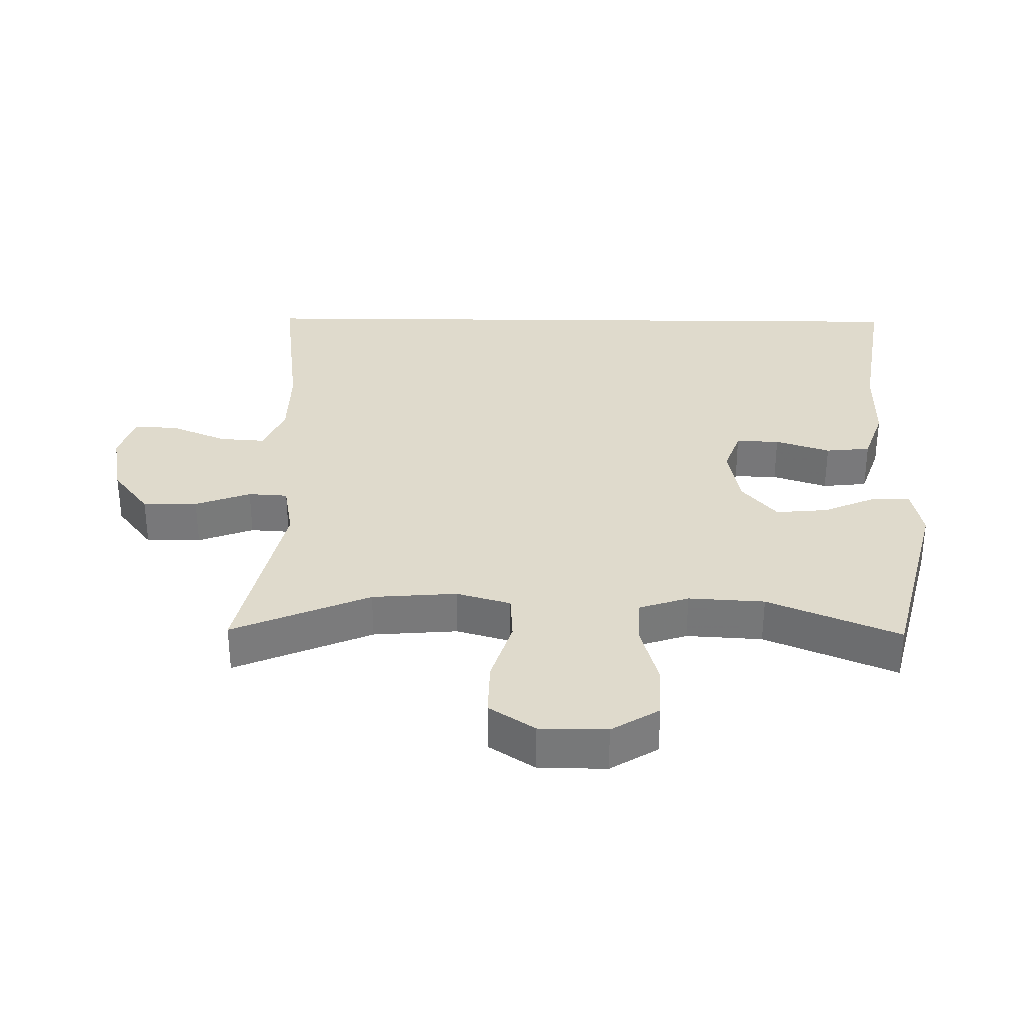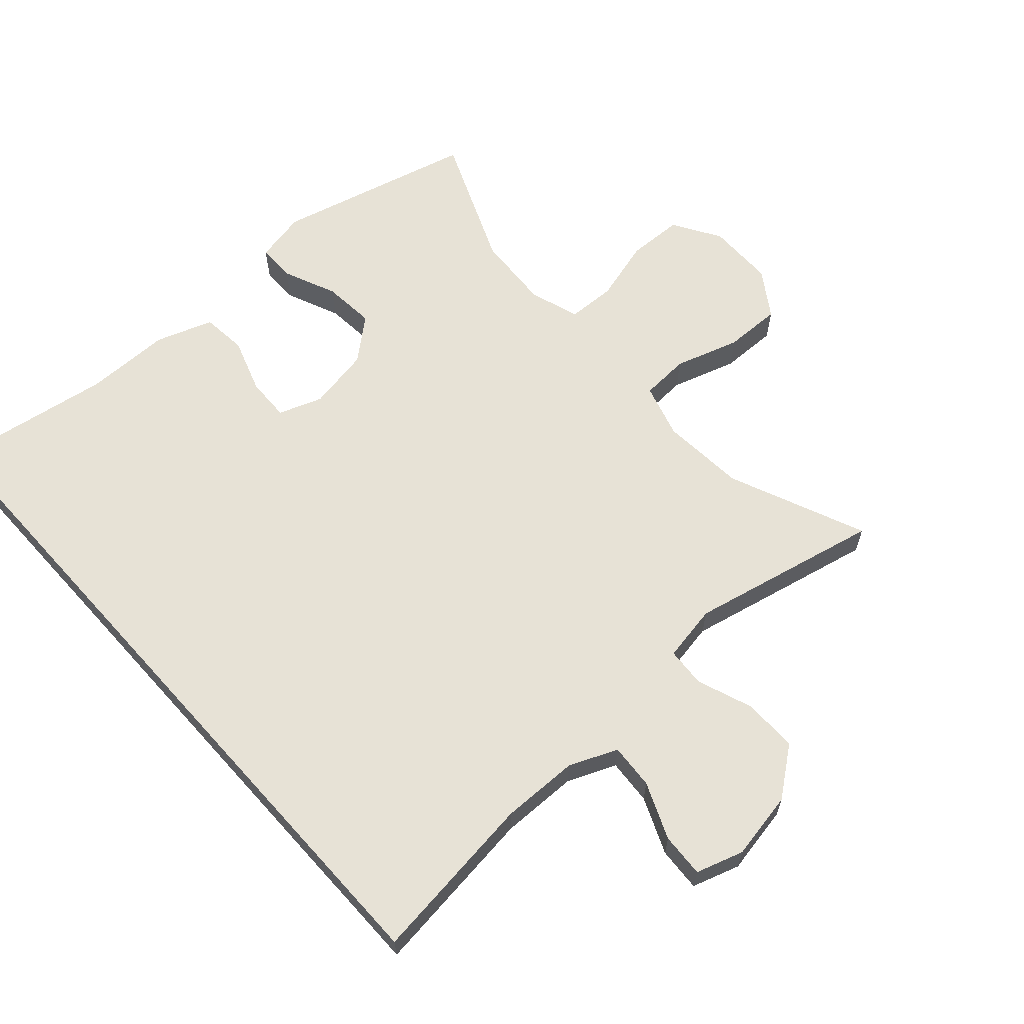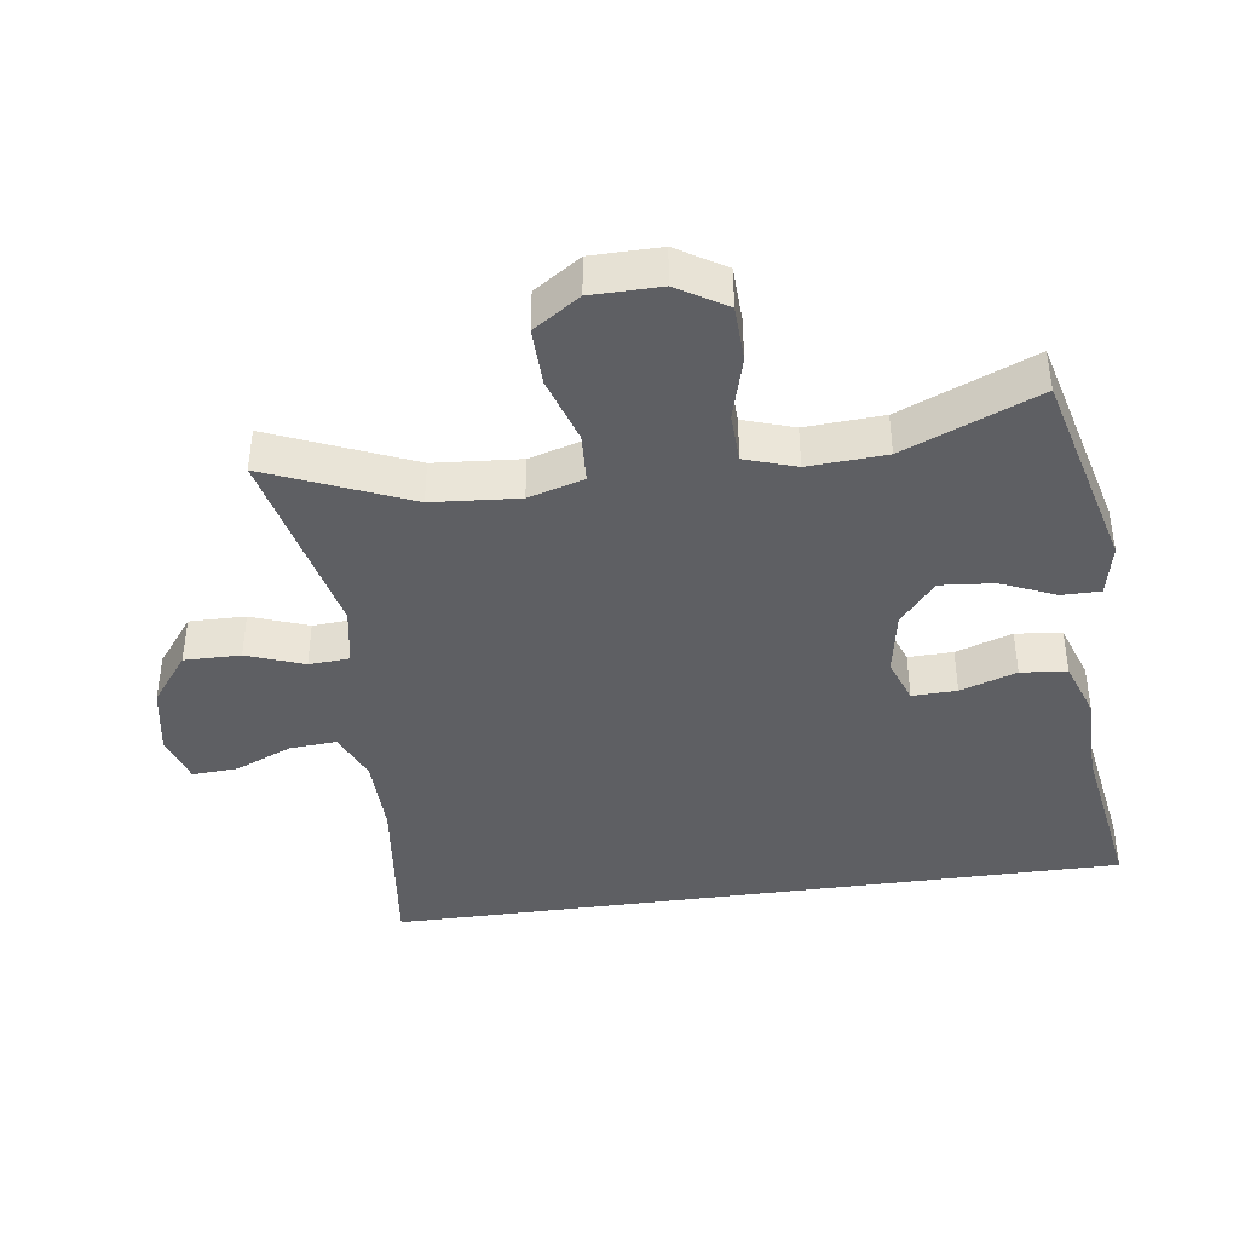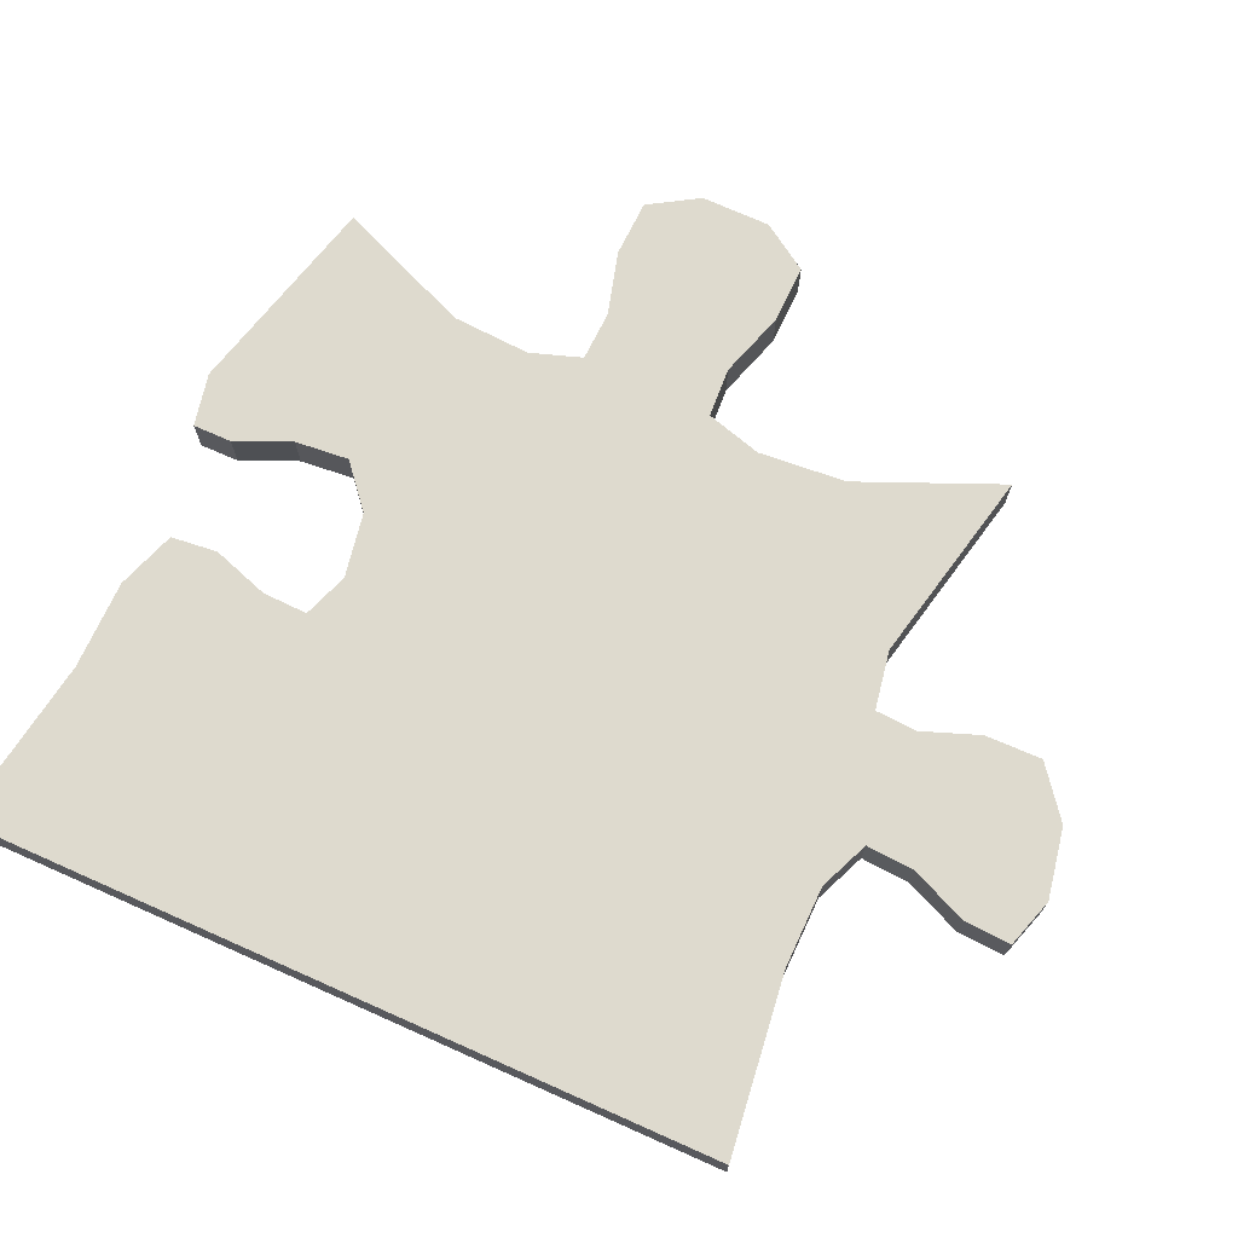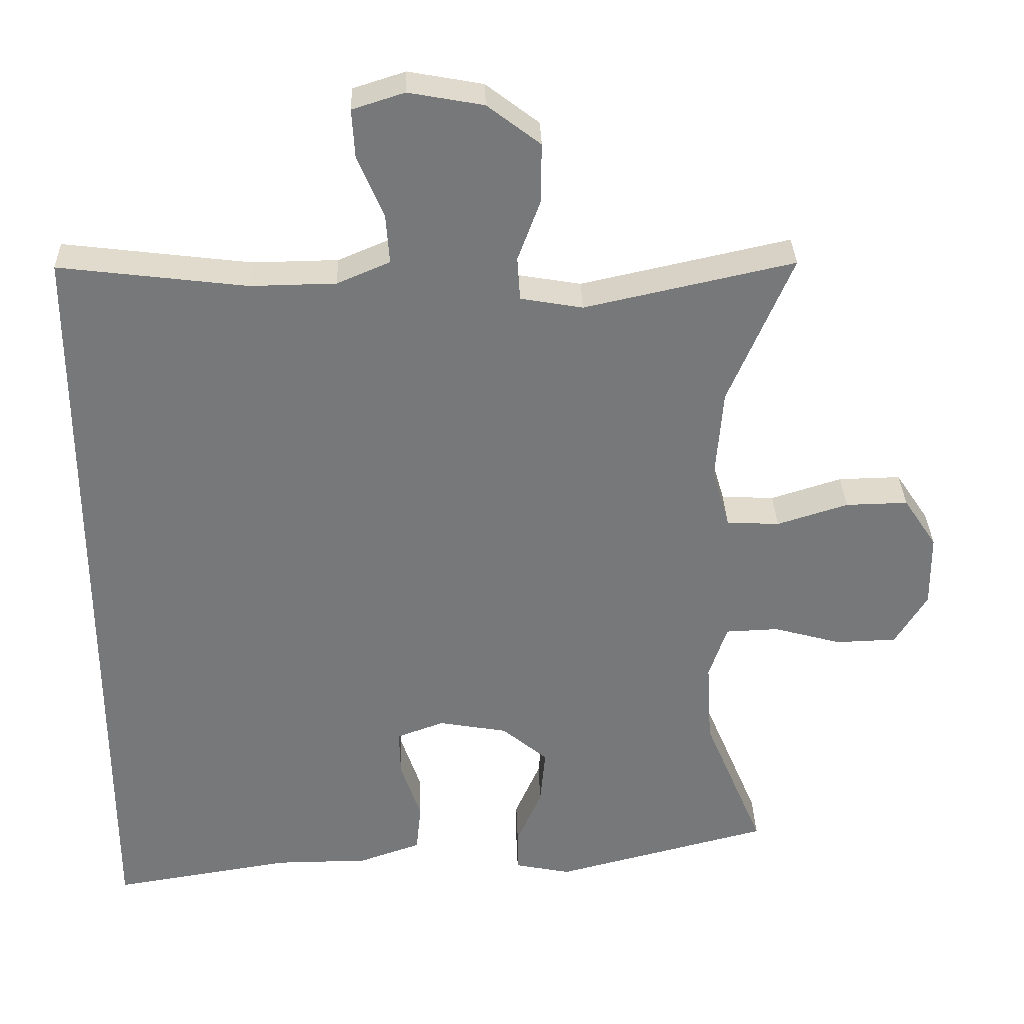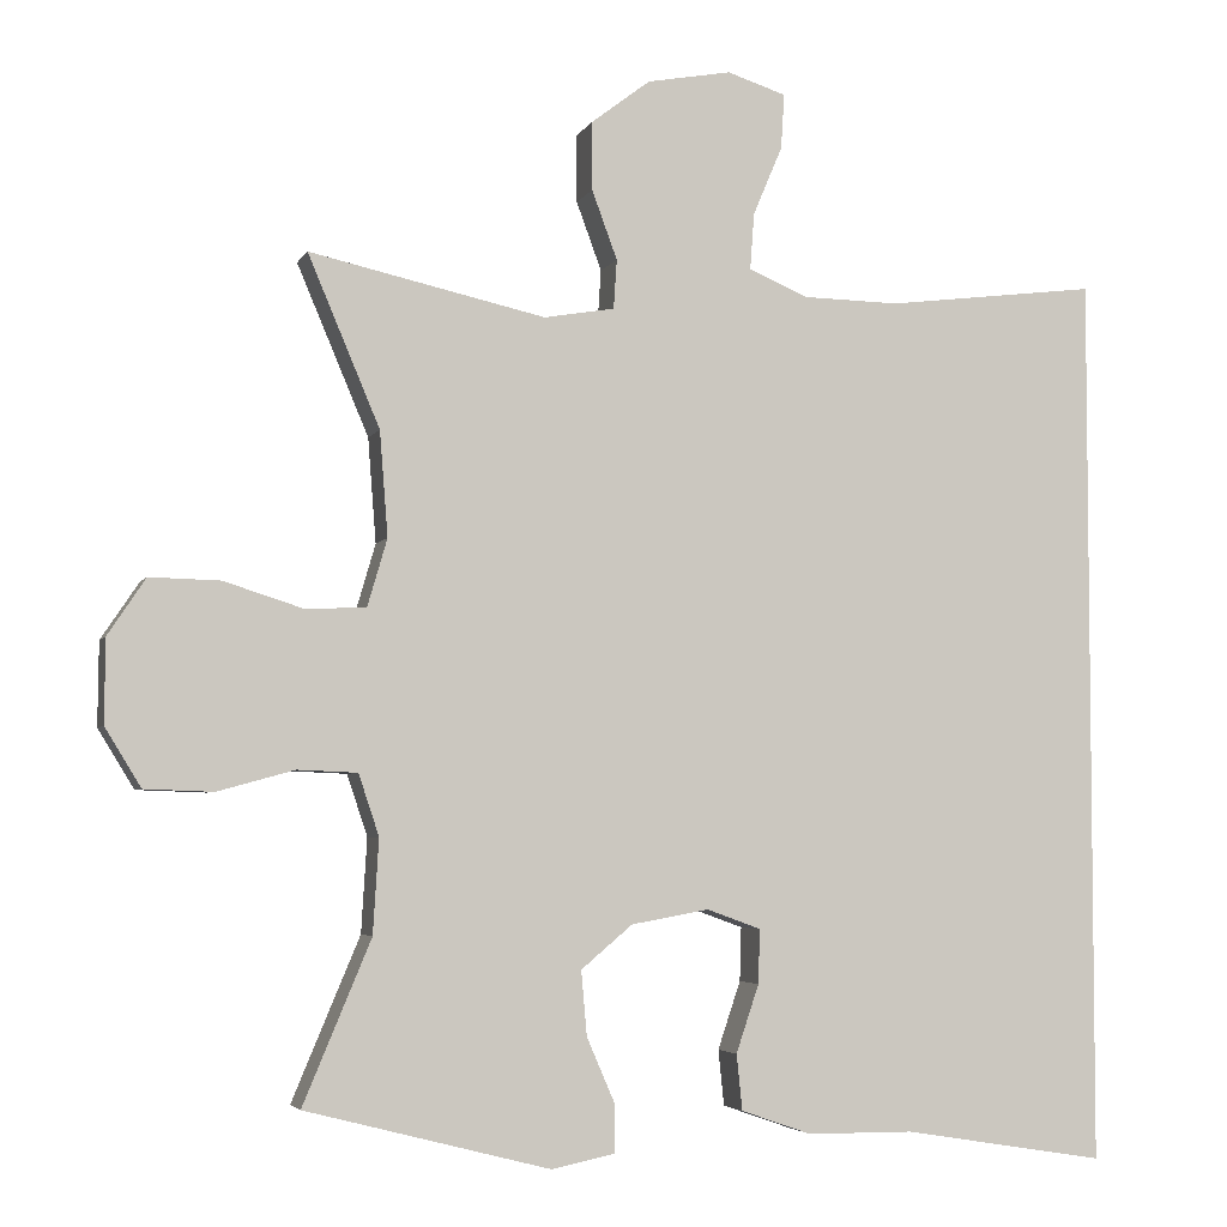
<metadata>
{"format":"obj","ext":"obj","renderer":"f3d","projection":"perspective","resolution":1024,"background":"white","views":[{"elev":32.5,"azim":90.7,"up":"+Y"},{"elev":63.1,"azim":-42.0,"up":"+Y"},{"elev":-41.2,"azim":97.9,"up":"+Y"},{"elev":71.1,"azim":-66.0,"up":"+Y"},{"elev":32.8,"azim":-1.7,"up":"+Z"},{"elev":-4.3,"azim":163.8,"up":"+Z"}]}
</metadata>
<code>
v 0.5 0.07 0.5
v 0.412 0.07 0.292
v 0.402 0.07 0.164
v 0.426 0.07 0.082
v 0.499 0.07 0.078
v 0.597 0.07 0.109
v 0.683 0.07 0.111
v 0.729 0.07 0.042
v 0.73 0.07 -0.06
v 0.686 0.07 -0.132
v 0.602 0.07 -0.135
v 0.508 0.07 -0.109
v 0.435 0.07 -0.112
v 0.41 0.07 -0.187
v 0.417 0.07 -0.302
v 0.5 0.07 -0.5
v 0.201 0.07 -0.577
v 0.123 0.07 -0.561
v 0.123 0.07 -0.504
v 0.158 0.07 -0.423
v 0.165 0.07 -0.344
v 0.102 0.07 -0.291
v 0.007 0.07 -0.274
v -0.059 0.07 -0.298
v -0.057 0.07 -0.364
v -0.029 0.07 -0.447
v -0.036 0.07 -0.515
v -0.122 0.07 -0.545
v -0.252 0.07 -0.546
v -0.5 0.07 -0.586
v -0.5 0.07 0.508
v -0.241 0.07 0.476
v -0.123 0.07 0.478
v -0.05 0.07 0.509
v -0.055 0.07 0.578
v -0.091 0.07 0.663
v -0.095 0.07 0.73
v -0.023 0.07 0.753
v 0.08 0.07 0.734
v 0.153 0.07 0.678
v 0.152 0.07 0.595
v 0.121 0.07 0.511
v 0.125 0.07 0.451
v 0.211 0.07 0.436
v 0.5 0 0.5
v 0.412 0 0.292
v 0.402 0 0.164
v 0.426 0 0.082
v 0.499 0 0.078
v 0.597 0 0.109
v 0.683 0 0.111
v 0.729 0 0.042
v 0.73 0 -0.06
v 0.686 0 -0.132
v 0.602 0 -0.135
v 0.508 0 -0.109
v 0.435 0 -0.112
v 0.41 0 -0.187
v 0.417 0 -0.302
v 0.5 0 -0.5
v 0.201 0 -0.577
v 0.123 0 -0.561
v 0.123 0 -0.504
v 0.158 0 -0.423
v 0.165 0 -0.344
v 0.102 0 -0.291
v 0.007 0 -0.274
v -0.059 0 -0.298
v -0.057 0 -0.364
v -0.029 0 -0.447
v -0.036 0 -0.515
v -0.122 0 -0.545
v -0.252 0 -0.546
v -0.5 0 -0.586
v -0.5 0 0.508
v -0.241 0 0.476
v -0.123 0 0.478
v -0.05 0 0.509
v -0.055 0 0.578
v -0.091 0 0.663
v -0.095 0 0.73
v -0.023 0 0.753
v 0.08 0 0.734
v 0.153 0 0.678
v 0.152 0 0.595
v 0.121 0 0.511
v 0.125 0 0.451
v 0.211 0 0.436
f 40 41 42
f 39 40 42
f 38 39 42
f 37 38 42
f 36 37 42
f 35 36 42
f 34 35 42 43
f 33 34 43
f 32 33 43 44
f 29 30 31 32
f 27 28 29
f 26 27 29
f 25 26 29
f 24 25 29 32
f 23 24 32 44
f 18 19 20
f 17 18 20
f 16 17 20
f 15 16 20
f 14 15 20 21
f 13 14 21 22
f 10 11 12
f 9 10 12
f 8 9 12
f 7 8 12
f 6 7 12
f 5 6 12
f 4 5 12 13
f 22 23 44
f 13 22 44
f 4 13 44
f 3 4 44
f 2 3 44
f 1 2 44
f 86 85 84
f 86 84 83
f 86 83 82
f 86 82 81
f 86 81 80
f 86 80 79
f 87 86 79 78
f 87 78 77
f 88 87 77 76
f 76 75 74 73
f 73 72 71
f 73 71 70
f 73 70 69
f 76 73 69 68
f 88 76 68 67
f 64 63 62
f 64 62 61
f 64 61 60
f 64 60 59
f 65 64 59 58
f 66 65 58 57
f 56 55 54
f 56 54 53
f 56 53 52
f 56 52 51
f 56 51 50
f 56 50 49
f 57 56 49 48
f 88 67 66
f 88 66 57
f 88 57 48
f 88 48 47
f 88 47 46
f 88 46 45
f 1 45 46 2
f 2 46 47 3
f 3 47 48 4
f 4 48 49 5
f 5 49 50 6
f 6 50 51 7
f 7 51 52 8
f 8 52 53 9
f 9 53 54 10
f 10 54 55 11
f 11 55 56 12
f 12 56 57 13
f 13 57 58 14
f 14 58 59 15
f 15 59 60 16
f 16 60 61 17
f 17 61 62 18
f 18 62 63 19
f 19 63 64 20
f 20 64 65 21
f 21 65 66 22
f 22 66 67 23
f 23 67 68 24
f 24 68 69 25
f 25 69 70 26
f 26 70 71 27
f 27 71 72 28
f 28 72 73 29
f 29 73 74 30
f 30 74 75 31
f 31 75 76 32
f 32 76 77 33
f 33 77 78 34
f 34 78 79 35
f 35 79 80 36
f 36 80 81 37
f 37 81 82 38
f 38 82 83 39
f 39 83 84 40
f 40 84 85 41
f 41 85 86 42
f 42 86 87 43
f 43 87 88 44
f 44 88 45 1

</code>
